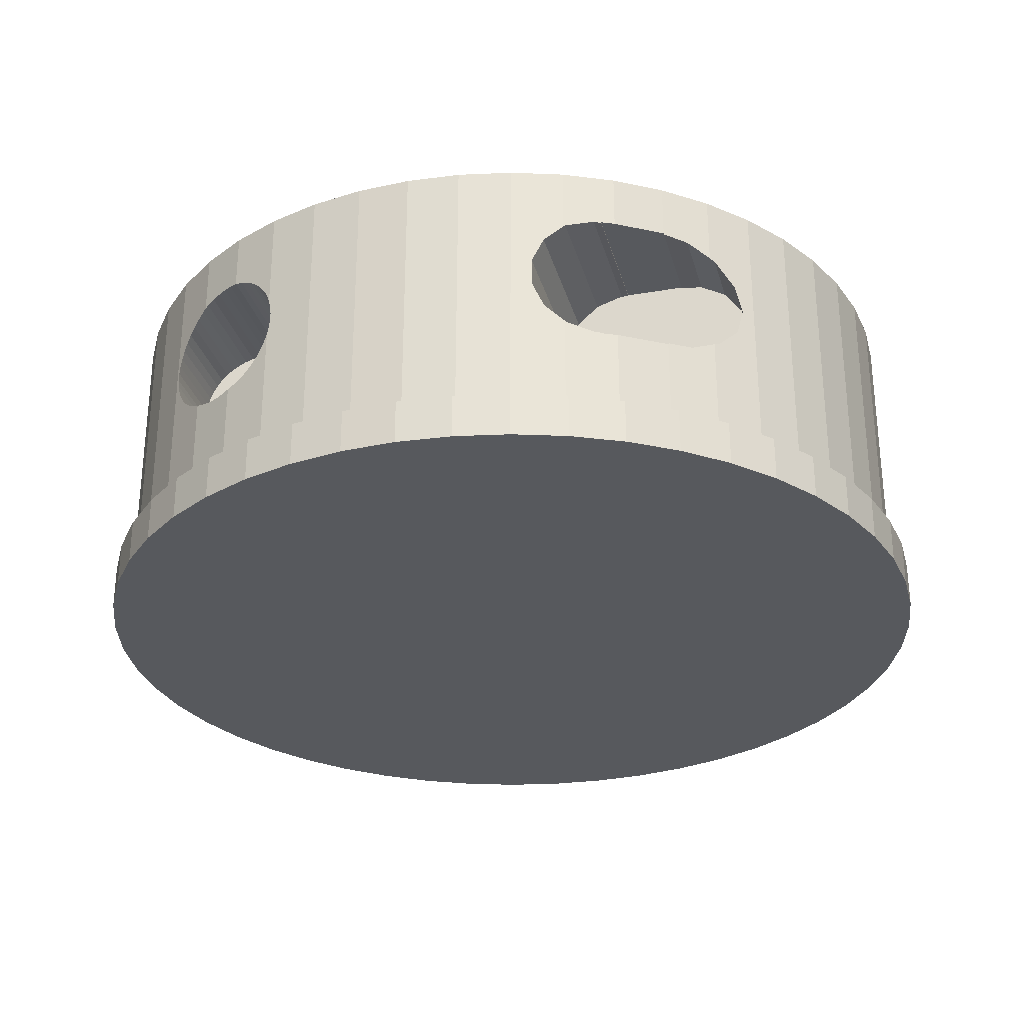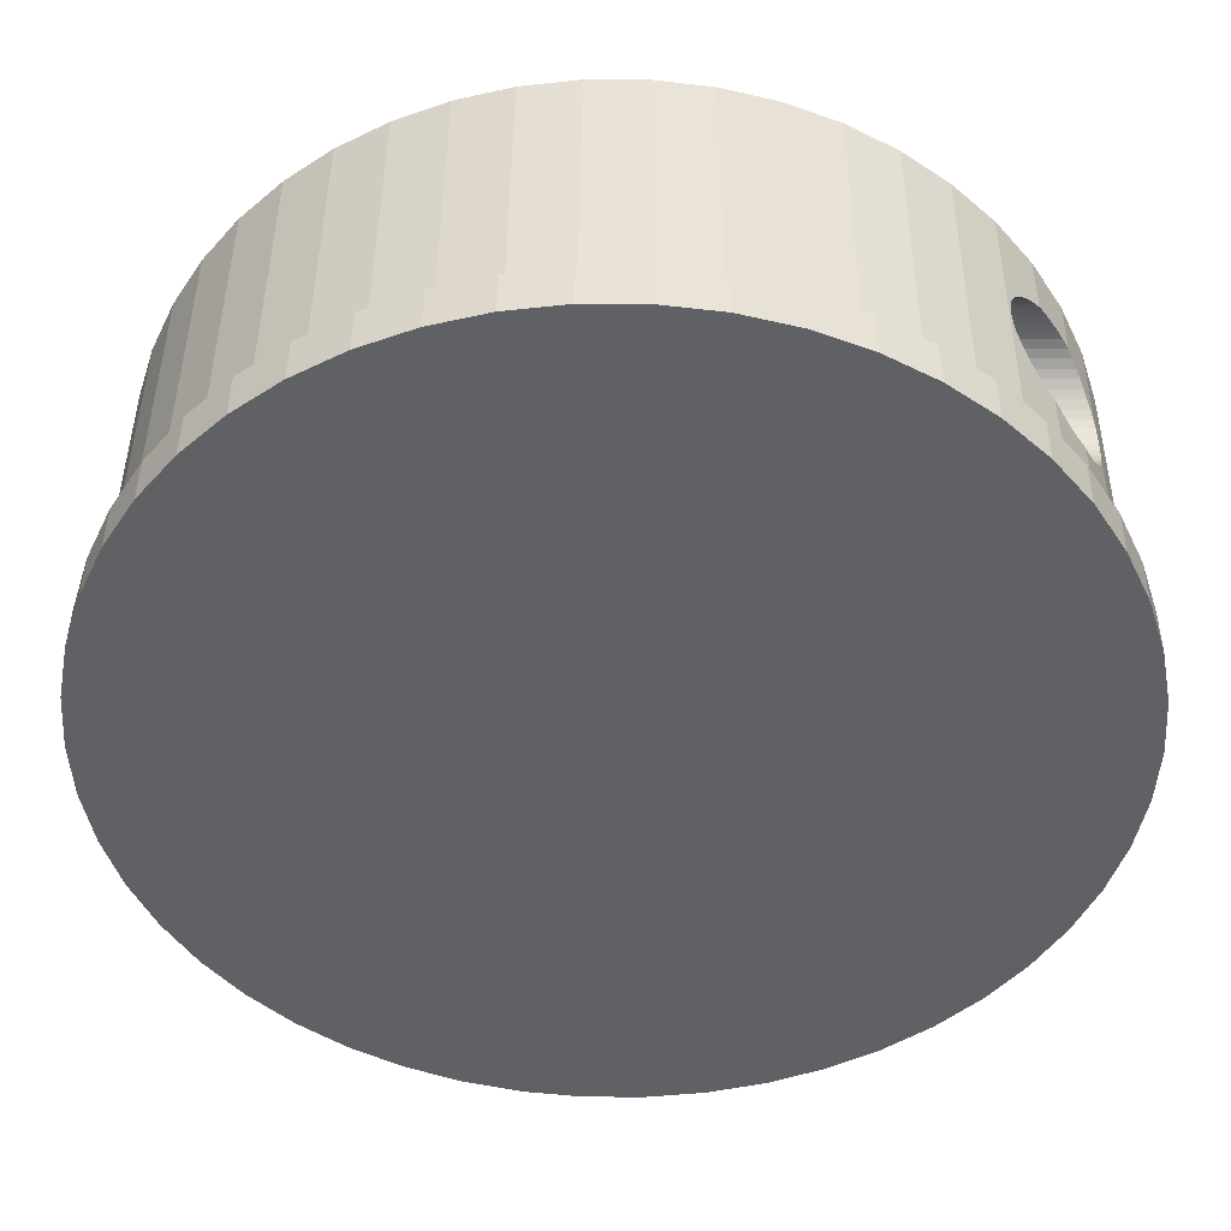
<metadata>
{"format":"obj","ext":"obj","renderer":"f3d","projection":"perspective","resolution":1024,"background":"white","views":[{"elev":-29.0,"azim":104.6,"up":"+Y"},{"elev":42.1,"azim":0.4,"up":"+Z"}]}
</metadata>
<code>
o Racecar_Ydlidar_Top
v 0.3298 0.295 0
v 0.3272 0.0797 -0.04134
v 0.3272 0.295 -0.04134
v 0.3298 0.0797 0
v -0.3298 0.0797 0
v -0.3272 0.295 -0.04134
v -0.3272 0.0797 -0.04134
v -0.3298 0.295 0
v 0.02071 0.0797 -0.3292
v -0.02071 0.295 -0.3292
v 0.02071 0.295 -0.3292
v -0.02071 0.0797 -0.3292
v 0.2103 0.0797 0.2542
v 0.2404 0.295 0.2258
v 0.2103 0.295 0.2542
v 0.2404 0.0797 0.2258
v 0.2404 0.2408 -0.2258
v 0.2103 0.295 -0.2542
v 0.2404 0.295 -0.2258
v 0.2368 0.2389 -0.2292
v 0.2232 0.2212 -0.242
v 0.2183 0.1998 -0.2466
v 0.2103 0.0797 -0.2542
v 0.2404 0.1589 -0.2258
v 0.2404 0.0797 -0.2258
v 0.2368 0.1608 -0.2292
v 0.2232 0.1785 -0.242
v -0.2103 0.0797 -0.2542
v -0.2404 0.295 -0.2258
v -0.2103 0.295 -0.2542
v -0.2404 0.0797 -0.2258
v -0.1019 0.0797 -0.3137
v -0.1404 0.295 -0.2985
v -0.1019 0.295 -0.3137
v -0.1404 0.0797 -0.2985
v 0.289 0.295 -0.1589
v 0.2937 0.2524 -0.1491
v 0.289 0.2524 -0.1589
v 0.2963 0.2521 -0.1436
v 0.2937 0.2515 -0.1491
v 0.3067 0.295 -0.1214
v 0.306 0.2453 -0.1228
v 0.3067 0.2441 -0.1214
v 0.2937 0.1482 -0.1491
v 0.2963 0.1476 -0.1436
v 0.2937 0.1474 -0.1491
v 0.289 0.0797 -0.1589
v 0.289 0.1474 -0.1589
v 0.3067 0.0797 -0.1214
v 0.306 0.1544 -0.1228
v 0.3067 0.1556 -0.1214
v 0.2669 0.2524 -0.1939
v 0.2669 0.295 -0.1939
v 0.2669 0.0797 -0.1939
v 0.2669 0.1474 -0.1939
v 0.1404 0.0797 -0.2985
v 0.1019 0.295 -0.3137
v 0.1404 0.295 -0.2985
v 0.1019 0.0797 -0.3137
v 0.1767 0.295 -0.2785
v 0.1767 0.0797 -0.2785
v -0.289 0.0797 -0.1589
v -0.2669 0.295 -0.1939
v -0.2669 0.0797 -0.1939
v -0.289 0.295 -0.1589
v -0.3195 0.295 -0.08203
v -0.3195 0.0797 -0.08203
v -0.1767 0.0797 -0.2785
v -0.1767 0.295 -0.2785
v -0.06181 0.295 -0.324
v -0.06181 0.0797 -0.324
v -0.1019 0.0797 0.3137
v -0.06181 0.295 0.324
v -0.1019 0.295 0.3137
v -0.06181 0.0797 0.324
v 0.02071 0.0797 0.3292
v 0.06181 0.295 0.324
v 0.02071 0.295 0.3292
v 0.06181 0.0797 0.324
v 0.3195 0.295 -0.08203
v 0.3115 0.2307 -0.1066
v 0.3144 0.2108 -0.09772
v 0.3144 0.1889 -0.09772
v 0.3195 0.0797 -0.08203
v 0.3115 0.169 -0.1066
v 0.2533 0.2498 -0.2103
v 0.2667 0.2524 -0.1941
v 0.2667 0.2515 -0.1941
v 0.2533 0.1499 -0.2103
v 0.2667 0.1474 -0.1941
v 0.2667 0.1482 -0.1941
v 0.06181 0.295 -0.324
v 0.06181 0.0797 -0.324
v -0.3067 0.0797 -0.1214
v -0.3067 0.295 -0.1214
v 0.3272 0.295 0.04134
v 0.3195 0.295 0.08203
v 0.3067 0.295 0.1214
v 0.289 0.295 0.1589
v 0.2669 0.295 0.1939
v 0.1767 0.295 0.2785
v 0.1404 0.295 0.2985
v 0.1019 0.295 0.3137
v -0.02071 0.295 0.3292
v -0.1404 0.295 0.2985
v -0.1767 0.295 0.2785
v -0.2103 0.295 0.2542
v -0.2404 0.295 0.2258
v -0.2669 0.295 0.1939
v -0.289 0.295 0.1589
v -0.3067 0.295 0.1214
v -0.3195 0.295 0.08203
v -0.3272 0.295 0.04134
v 0.3272 0.0797 0.04134
v -0.3272 0.0797 0.04134
v -0.3067 0.0797 0.1214
v -0.3195 0.0797 0.08203
v 0.1767 0.0797 0.2785
v 0.1019 0.0797 0.3137
v 0.1404 0.0797 0.2985
v 0.3066 0.2161 0.1216
v 0.3067 0.2152 0.1214
v 0.3054 0.2222 0.1241
v 0.3039 0.228 0.1272
v 0.3021 0.2333 0.1311
v 0.3 0.2381 0.1356
v 0.2976 0.2423 0.1407
v 0.295 0.2459 0.1463
v 0.2922 0.2487 0.1522
v 0.2892 0.2507 0.1585
v 0.289 0.2508 0.1589
v 0.3066 0.1836 0.1216
v 0.3067 0.0797 0.1214
v 0.3067 0.1845 0.1214
v 0.3054 0.1775 0.1241
v 0.3039 0.1717 0.1272
v 0.3021 0.1664 0.1311
v 0.3 0.1616 0.1356
v 0.2976 0.1574 0.1407
v 0.295 0.1538 0.1463
v 0.2922 0.151 0.1522
v 0.289 0.0797 0.1589
v 0.2892 0.149 0.1585
v 0.289 0.1489 0.1589
v 0.3074 0.1966 0.1192
v 0.3074 0.2031 0.1192
v 0.3071 0.2097 0.12
v 0.3195 0.0797 0.08203
v 0.3071 0.19 0.12
v -0.02071 0.0797 0.3292
v -0.1404 0.0797 0.2985
v -0.2404 0.0797 0.2258
v -0.2669 0.0797 0.1939
v 0.3404 0.0447 0.04301
v 0.3404 0.0447 -0.04301
v 0.3432 0.0447 0
v 0.3324 0.0447 0.08534
v 0.3324 0.0447 -0.08534
v 0.3191 0.0447 0.1263
v 0.3191 0.0447 -0.1263
v 0.3007 0.0447 0.1653
v 0.3007 0.0447 -0.1653
v 0.2776 0.0447 0.2017
v 0.2776 0.0447 -0.2017
v 0.2501 0.0447 0.2349
v 0.2501 0.0447 -0.2349
v 0.2187 0.0447 0.2644
v 0.2187 0.0447 -0.2644
v 0.1839 0.0447 0.2897
v 0.1839 0.0447 -0.2897
v 0.1461 0.0447 0.3105
v 0.1461 0.0447 -0.3105
v 0.106 0.0447 0.3264
v 0.106 0.0447 -0.3264
v 0.0643 0.0447 0.3371
v 0.0643 0.0447 -0.3371
v 0.02155 0.0447 0.3425
v 0.02155 0.0447 -0.3425
v -0.02155 0.0447 0.3425
v -0.02155 0.0447 -0.3425
v -0.0643 0.0447 0.3371
v -0.0643 0.0447 -0.3371
v -0.106 0.0447 0.3264
v -0.106 0.0447 -0.3264
v -0.1461 0.0447 0.3105
v -0.1461 0.0447 -0.3105
v -0.1839 0.0447 0.2897
v -0.1839 0.0447 -0.2897
v -0.2187 0.0447 0.2644
v -0.2187 0.0447 -0.2644
v -0.2501 0.0447 0.2349
v -0.2501 0.0447 -0.2349
v -0.2776 0.0447 0.2017
v -0.2776 0.0447 -0.2017
v -0.3007 0.0447 0.1653
v -0.3007 0.0447 -0.1653
v -0.3191 0.0447 0.1263
v -0.3191 0.0447 -0.1263
v -0.3324 0.0447 0.08534
v -0.3324 0.0447 -0.08534
v -0.3404 0.0447 0.04301
v -0.3404 0.0447 -0.04301
v -0.3432 0.0447 0
v 0.2852 0.2519 0.165
v 0.281 0.2524 0.1716
v 0.2768 0.2519 0.1782
v 0.2727 0.2507 0.1846
v 0.2687 0.2487 0.1909
v 0.2669 0.2473 0.1939
v 0.2852 0.1478 0.165
v 0.281 0.1474 0.1716
v 0.2669 0.0797 0.1939
v 0.2768 0.1478 0.1782
v 0.2727 0.149 0.1846
v 0.2687 0.151 0.1909
v 0.2669 0.1524 0.1939
v -0.2103 0.0797 0.2542
v -0.1767 0.0797 0.2785
v -0.289 0.0797 0.1589
v 0.2644 0.2459 0.1969
v 0.2598 0.2423 0.2024
v 0.2556 0.2381 0.2075
v 0.2518 0.2333 0.212
v 0.2486 0.228 0.2159
v 0.246 0.2222 0.2191
v 0.242 0.2031 0.224
v 0.242 0.1966 0.224
v 0.2426 0.2097 0.2231
v 0.244 0.2161 0.2215
v 0.2644 0.1538 0.1969
v 0.2598 0.1574 0.2024
v 0.2556 0.1616 0.2075
v 0.2518 0.1664 0.212
v 0.2486 0.1717 0.2159
v 0.246 0.1775 0.2191
v 0.244 0.1836 0.2215
v 0.2426 0.19 0.2231
v 0.3432 0.0797 0
v 0.3404 0.0797 -0.04301
v -0.3404 0.0797 -0.04301
v -0.3432 0.0797 0
v -0.02155 0.0797 -0.3425
v 0.02155 0.0797 -0.3425
v 0.2501 0.0797 0.2349
v 0.2776 0.0797 0.2017
v 0.2187 0.0797 -0.2644
v 0.2501 0.0797 -0.2349
v -0.2501 0.0797 -0.2349
v -0.2187 0.0797 -0.2644
v -0.1461 0.0797 -0.3105
v -0.106 0.0797 -0.3264
v 0.3191 0.0797 -0.1263
v 0.3007 0.0797 -0.1653
v 0.106 0.0797 -0.3264
v 0.1461 0.0797 -0.3105
v 0.0643 0.0797 -0.3371
v 0.1839 0.0797 -0.2897
v -0.3007 0.0797 -0.1653
v -0.3191 0.0797 -0.1263
v -0.2776 0.0797 -0.2017
v -0.3324 0.0797 -0.08534
v -0.1839 0.0797 -0.2897
v -0.0643 0.0797 -0.3371
v 0.0643 0.0797 0.3371
v 0.02155 0.0797 0.3425
v 0.3324 0.0797 -0.08534
v 0.2776 0.0797 -0.2017
v 0.3404 0.0797 0.04301
v -0.1461 0.0797 0.3105
v -0.1839 0.0797 0.2897
v -0.3007 0.0797 0.1653
v -0.2776 0.0797 0.2017
v -0.3191 0.0797 0.1263
v -0.3324 0.0797 0.08534
v 0.1461 0.0797 0.3105
v 0.106 0.0797 0.3264
v 0.2187 0.0797 0.2644
v 0.3007 0.0797 0.1653
v 0.3191 0.0797 0.1263
v 0.3324 0.0797 0.08534
v 0.1839 0.0797 0.2897
v -0.02155 0.0797 0.3425
v -0.0643 0.0797 0.3371
v -0.106 0.0797 0.3264
v -0.2187 0.0797 0.2644
v -0.2501 0.0797 0.2349
v -0.3404 0.0797 0.04301
v 0.1898 0.1482 -0.1491
v 0.1898 0.1474 -0.1491
v 0.1898 0.2524 -0.1491
v 0.1898 0.2515 -0.1491
v 0.1898 0.1474 -0.1941
v 0.1898 0.1482 -0.1941
v 0.1898 0.2515 -0.1941
v 0.1898 0.2524 -0.1941
v 0.1898 0.2453 -0.1228
v 0.1898 0.2521 -0.1436
v 0.1898 0.2307 -0.1066
v 0.1898 0.1544 -0.1228
v 0.1898 0.1476 -0.1436
v 0.1898 0.2108 -0.09772
v 0.1898 0.169 -0.1066
v 0.1898 0.1889 -0.09772
v 0.1898 0.2212 -0.242
v 0.1898 0.1785 -0.242
v 0.1898 0.1998 -0.2466
v 0.1898 0.2389 -0.2292
v 0.1898 0.2498 -0.2103
v 0.1898 0.1608 -0.2292
v 0.1898 0.1499 -0.2103
v 0.1799 0.1574 0.1407
v 0.1799 0.1538 0.1463
v 0.1799 0.1966 0.1192
v 0.1799 0.19 0.12
v 0.1799 0.2222 0.1241
v 0.1799 0.228 0.1272
v 0.1799 0.2487 0.1522
v 0.1799 0.2507 0.1585
v 0.1799 0.1474 0.1716
v 0.1799 0.1478 0.1782
v 0.1799 0.1717 0.2159
v 0.1799 0.1775 0.2191
v 0.1799 0.149 0.1585
v 0.1799 0.1478 0.165
v 0.1799 0.2031 0.1192
v 0.1799 0.1836 0.1216
v 0.1799 0.2524 0.1716
v 0.1799 0.2519 0.1782
v 0.1799 0.2519 0.165
v 0.1799 0.2423 0.1407
v 0.1799 0.2459 0.1463
v 0.1799 0.2333 0.1311
v 0.1799 0.2097 0.12
v 0.1799 0.2161 0.1216
v 0.1799 0.2381 0.1356
v 0.1799 0.1664 0.212
v 0.1799 0.149 0.1846
v 0.1799 0.151 0.1909
v 0.1799 0.2507 0.1846
v 0.1799 0.2487 0.1909
v 0.1799 0.1836 0.2215
v 0.1799 0.151 0.1522
v 0.1799 0.1616 0.1356
v 0.1799 0.1664 0.1311
v 0.1799 0.1717 0.1272
v 0.1799 0.1775 0.1241
v 0.1799 0.1538 0.1969
v 0.1799 0.1574 0.2024
v 0.1799 0.19 0.2231
v 0.1799 0.2459 0.1969
v 0.1799 0.2423 0.2024
v 0.1799 0.2381 0.2075
v 0.1799 0.1616 0.2075
v 0.1799 0.2333 0.212
v 0.1799 0.228 0.2159
v 0.1799 0.2222 0.2191
v 0.1799 0.2161 0.2215
v 0.1799 0.2097 0.2231
v 0.1799 0.2031 0.224
v 0.1799 0.1966 0.224
f 1 2 3
f 2 1 4
f 5 6 7
f 6 5 8
f 9 10 11
f 10 9 12
f 13 14 15
f 14 13 16
f 17 18 19
f 20 18 17
f 21 18 20
f 22 18 21
f 23 24 25
f 24 23 26
f 26 23 27
f 22 23 18
f 27 23 22
f 28 29 30
f 29 28 31
f 32 33 34
f 33 32 35
f 36 37 38
f 37 39 40
f 36 39 37
f 41 39 36
f 39 41 42
f 42 41 43
f 44 45 46
f 46 47 48
f 45 47 46
f 49 45 50
f 49 50 51
f 45 49 47
f 36 52 53
f 52 36 38
f 48 54 55
f 54 48 47
f 56 57 58
f 57 56 59
f 23 60 18
f 60 23 61
f 62 63 64
f 63 62 65
f 64 29 31
f 29 64 63
f 7 66 67
f 66 7 6
f 68 30 69
f 30 68 28
f 12 70 10
f 70 12 71
f 72 73 74
f 73 72 75
f 76 77 78
f 77 76 79
f 80 43 41
f 43 80 81
f 82 80 83
f 81 80 82
f 84 51 85
f 84 85 83
f 51 84 49
f 84 83 80
f 3 84 80
f 84 3 2
f 19 86 17
f 53 86 19
f 86 53 87
f 87 53 52
f 86 87 88
f 89 25 24
f 90 89 91
f 54 89 90
f 54 90 55
f 89 54 25
f 59 92 57
f 92 59 93
f 93 11 92
f 11 93 9
f 61 58 60
f 58 61 56
f 94 65 62
f 65 94 95
f 67 95 94
f 95 67 66
f 3 96 1
f 80 96 3
f 80 97 96
f 41 97 80
f 41 98 97
f 36 98 41
f 36 99 98
f 53 99 36
f 53 100 99
f 19 100 53
f 19 14 100
f 18 14 19
f 18 15 14
f 60 15 18
f 60 101 15
f 58 101 60
f 58 102 101
f 57 102 58
f 57 103 102
f 92 103 57
f 92 77 103
f 11 77 92
f 11 78 77
f 10 78 11
f 10 104 78
f 70 104 10
f 70 73 104
f 34 73 70
f 34 74 73
f 33 74 34
f 33 105 74
f 69 105 33
f 69 106 105
f 30 106 69
f 30 107 106
f 29 107 30
f 29 108 107
f 63 108 29
f 63 109 108
f 65 109 63
f 65 110 109
f 95 110 65
f 95 111 110
f 66 111 95
f 66 112 111
f 6 112 66
f 6 113 112
f 113 6 8
f 35 69 33
f 69 35 68
f 71 34 70
f 34 71 32
f 96 4 1
f 4 96 114
f 115 8 5
f 8 115 113
f 116 112 117
f 112 116 111
f 118 15 101
f 15 118 13
f 119 102 103
f 102 119 120
f 79 103 77
f 103 79 119
f 98 121 122
f 98 123 121
f 98 124 123
f 98 125 124
f 98 126 125
f 98 127 126
f 98 128 127
f 98 129 128
f 99 129 98
f 129 99 130
f 130 99 131
f 132 133 134
f 135 133 132
f 136 133 135
f 137 133 136
f 138 133 137
f 139 133 138
f 140 133 139
f 141 133 140
f 142 141 143
f 142 143 144
f 141 142 133
f 145 97 146
f 97 147 146
f 122 97 98
f 97 122 147
f 97 145 148
f 149 148 145
f 134 148 149
f 148 134 133
f 97 114 96
f 114 97 148
f 150 78 104
f 78 150 76
f 151 74 105
f 74 151 72
f 152 109 153
f 109 152 108
f 117 113 115
f 113 117 112
f 154 155 156
f 157 155 154
f 157 158 155
f 159 158 157
f 159 160 158
f 161 160 159
f 161 162 160
f 163 162 161
f 163 164 162
f 165 164 163
f 165 166 164
f 167 166 165
f 167 168 166
f 169 168 167
f 169 170 168
f 171 170 169
f 171 172 170
f 173 172 171
f 173 174 172
f 175 174 173
f 175 176 174
f 177 176 175
f 177 178 176
f 179 178 177
f 179 180 178
f 181 180 179
f 181 182 180
f 183 182 181
f 183 184 182
f 185 184 183
f 185 186 184
f 187 186 185
f 187 188 186
f 189 188 187
f 189 190 188
f 191 190 189
f 191 192 190
f 193 192 191
f 193 194 192
f 195 194 193
f 195 196 194
f 197 196 195
f 197 198 196
f 199 198 197
f 199 200 198
f 201 200 199
f 201 202 200
f 202 201 203
f 120 101 102
f 101 120 118
f 99 204 131
f 99 205 204
f 99 206 205
f 100 206 99
f 206 100 207
f 207 100 208
f 208 100 209
f 210 142 144
f 211 142 210
f 212 211 213
f 212 213 214
f 212 214 215
f 212 215 216
f 211 212 142
f 75 104 73
f 104 75 150
f 217 106 107
f 106 217 218
f 152 107 108
f 107 152 217
f 153 110 219
f 110 153 109
f 219 111 116
f 111 219 110
f 100 220 209
f 14 220 100
f 220 14 221
f 221 14 222
f 222 14 223
f 223 14 224
f 224 14 225
f 226 14 227
f 228 14 226
f 229 14 228
f 225 14 229
f 16 216 230
f 16 230 231
f 16 231 232
f 16 232 233
f 16 233 234
f 16 234 235
f 16 235 236
f 216 16 212
f 237 16 236
f 227 16 237
f 16 227 14
f 218 105 106
f 105 218 151
f 238 155 239
f 155 238 156
f 203 240 202
f 240 203 241
f 178 242 243
f 242 178 180
f 244 163 245
f 163 244 165
f 166 246 247
f 246 166 168
f 190 248 249
f 248 190 192
f 184 250 251
f 250 184 186
f 252 162 253
f 162 252 160
f 172 254 255
f 254 172 174
f 174 256 254
f 256 174 176
f 168 257 246
f 257 168 170
f 198 258 196
f 258 198 259
f 196 260 194
f 260 196 258
f 200 259 198
f 259 200 261
f 188 249 262
f 249 188 190
f 180 263 242
f 263 180 182
f 177 264 265
f 264 177 175
f 266 160 252
f 160 266 158
f 239 158 266
f 158 239 155
f 267 166 247
f 166 267 164
f 253 164 267
f 164 253 162
f 176 243 256
f 243 176 178
f 170 255 257
f 255 170 172
f 194 248 192
f 248 194 260
f 202 261 200
f 261 202 240
f 186 262 250
f 262 186 188
f 182 251 263
f 251 182 184
f 268 156 238
f 156 268 154
f 187 269 270
f 269 187 185
f 193 271 195
f 271 193 272
f 195 273 197
f 273 195 271
f 197 274 199
f 274 197 273
f 173 275 276
f 275 173 171
f 175 276 264
f 276 175 173
f 167 244 277
f 244 167 165
f 278 159 279
f 159 278 161
f 245 161 278
f 161 245 163
f 4 238 239
f 2 239 266
f 238 4 268
f 114 268 4
f 239 2 4
f 266 84 2
f 252 84 266
f 252 49 84
f 253 49 252
f 253 47 49
f 267 47 253
f 267 54 47
f 247 54 267
f 247 25 54
f 246 25 247
f 246 23 25
f 257 23 246
f 257 61 23
f 255 61 257
f 255 56 61
f 254 56 255
f 254 59 56
f 256 59 254
f 256 93 59
f 243 93 256
f 243 9 93
f 243 12 9
f 242 12 243
f 242 71 12
f 263 71 242
f 263 32 71
f 251 32 263
f 251 35 32
f 250 35 251
f 250 68 35
f 262 68 250
f 262 28 68
f 249 28 262
f 249 31 28
f 248 31 249
f 248 64 31
f 260 64 248
f 260 62 64
f 258 62 260
f 258 94 62
f 259 94 258
f 259 67 94
f 261 67 259
f 240 7 261
f 67 261 7
f 268 114 280
f 148 280 114
f 148 279 280
f 133 279 148
f 133 278 279
f 142 278 133
f 142 245 278
f 212 245 142
f 212 244 245
f 16 244 212
f 16 277 244
f 13 277 16
f 13 281 277
f 118 281 13
f 118 275 281
f 120 275 118
f 120 276 275
f 119 276 120
f 119 264 276
f 79 264 119
f 79 265 264
f 76 265 79
f 150 265 76
f 150 282 265
f 75 282 150
f 75 283 282
f 72 283 75
f 72 284 283
f 151 284 72
f 151 269 284
f 218 269 151
f 218 270 269
f 217 270 218
f 217 285 270
f 152 285 217
f 152 286 285
f 153 286 152
f 153 272 286
f 219 272 153
f 219 271 272
f 116 271 219
f 116 273 271
f 117 273 116
f 274 117 115
f 117 274 273
f 287 115 5
f 7 240 5
f 241 5 240
f 115 287 274
f 5 241 287
f 279 157 280
f 157 279 159
f 181 282 283
f 282 181 179
f 191 285 286
f 285 191 189
f 201 241 203
f 241 201 287
f 171 281 275
f 281 171 169
f 169 277 281
f 277 169 167
f 280 154 268
f 154 280 157
f 179 265 282
f 265 179 177
f 185 284 269
f 284 185 183
f 189 270 285
f 270 189 187
f 191 272 193
f 272 191 286
f 199 287 201
f 287 199 274
f 183 283 284
f 283 183 181
f 46 288 44
f 288 46 289
f 40 290 37
f 290 40 291
f 292 91 293
f 91 292 90
f 294 87 295
f 87 294 88
f 290 38 37
f 38 290 52
f 52 290 87
f 87 290 295
f 296 291 297
f 298 291 296
f 291 298 288
f 288 299 300
f 301 288 298
f 288 302 299
f 288 301 302
f 302 301 303
f 291 294 295
f 294 291 293
f 291 295 290
f 288 293 291
f 293 288 292
f 292 288 289
f 304 305 306
f 294 304 307
f 304 294 305
f 294 307 308
f 293 305 294
f 305 293 309
f 309 293 310
f 289 48 55
f 289 55 90
f 289 90 292
f 48 289 46
f 83 301 82
f 301 83 303
f 85 303 83
f 303 85 302
f 297 40 39
f 40 297 291
f 296 39 42
f 39 296 297
f 298 43 81
f 43 298 42
f 42 298 296
f 301 81 82
f 81 301 298
f 299 45 300
f 45 299 50
f 302 51 50
f 302 50 299
f 51 302 85
f 300 44 288
f 44 300 45
f 22 304 306
f 304 22 21
f 294 86 88
f 86 294 308
f 21 307 304
f 307 21 20
f 308 17 86
f 17 308 20
f 20 308 307
f 310 24 26
f 310 26 309
f 24 310 89
f 309 27 305
f 27 309 26
f 305 22 306
f 22 305 27
f 293 89 310
f 89 293 91
f 311 140 139
f 140 311 312
f 149 313 314
f 313 149 145
f 315 124 316
f 124 315 123
f 317 130 318
f 130 317 129
f 319 213 211
f 213 319 320
f 321 235 234
f 235 321 322
f 143 210 144
f 323 210 143
f 210 323 324
f 313 146 325
f 146 313 145
f 314 134 149
f 132 314 326
f 314 132 134
f 327 206 328
f 206 327 205
f 329 205 327
f 205 329 204
f 330 128 331
f 128 330 127
f 316 125 332
f 125 316 124
f 333 121 334
f 121 333 122
f 122 333 147
f 332 126 335
f 126 332 125
f 324 211 210
f 211 324 319
f 336 234 233
f 234 336 321
f 337 215 214
f 215 337 338
f 339 208 340
f 208 339 207
f 322 236 235
f 236 322 341
f 342 143 141
f 143 342 323
f 343 139 138
f 139 343 311
f 138 344 343
f 344 138 137
f 325 147 333
f 147 325 146
f 137 345 344
f 345 137 136
f 135 326 346
f 326 135 132
f 136 346 345
f 346 136 135
f 204 130 131
f 318 204 329
f 204 318 130
f 331 129 317
f 129 331 128
f 335 127 330
f 127 335 126
f 320 214 213
f 214 320 337
f 347 231 230
f 231 347 348
f 215 230 216
f 338 230 215
f 230 338 347
f 328 207 339
f 207 328 206
f 341 237 236
f 237 341 349
f 312 141 140
f 141 312 342
f 334 123 315
f 123 334 121
f 333 313 325
f 333 314 313
f 334 314 333
f 334 326 314
f 315 326 334
f 315 346 326
f 316 346 315
f 316 345 346
f 332 345 316
f 332 344 345
f 335 344 332
f 335 343 344
f 330 343 335
f 330 311 343
f 331 311 330
f 331 312 311
f 317 312 331
f 317 342 312
f 318 342 317
f 318 323 342
f 329 323 318
f 329 324 323
f 327 324 329
f 327 319 324
f 328 319 327
f 328 320 319
f 339 320 328
f 339 337 320
f 340 337 339
f 340 338 337
f 350 338 340
f 350 347 338
f 351 347 350
f 351 348 347
f 352 348 351
f 352 353 348
f 354 353 352
f 354 336 353
f 355 336 354
f 355 321 336
f 356 321 355
f 356 322 321
f 357 322 356
f 357 341 322
f 358 341 357
f 358 349 341
f 359 349 358
f 349 359 360
f 351 222 352
f 222 351 221
f 353 233 232
f 233 353 336
f 348 232 231
f 232 348 353
f 225 355 224
f 355 225 356
f 349 227 237
f 227 349 360
f 227 359 226
f 359 227 360
f 220 208 209
f 340 220 350
f 220 340 208
f 224 354 223
f 354 224 355
f 223 352 222
f 352 223 354
f 226 358 228
f 358 226 359
f 228 357 229
f 357 228 358
f 350 221 351
f 221 350 220
f 229 356 225
f 356 229 357

</code>
